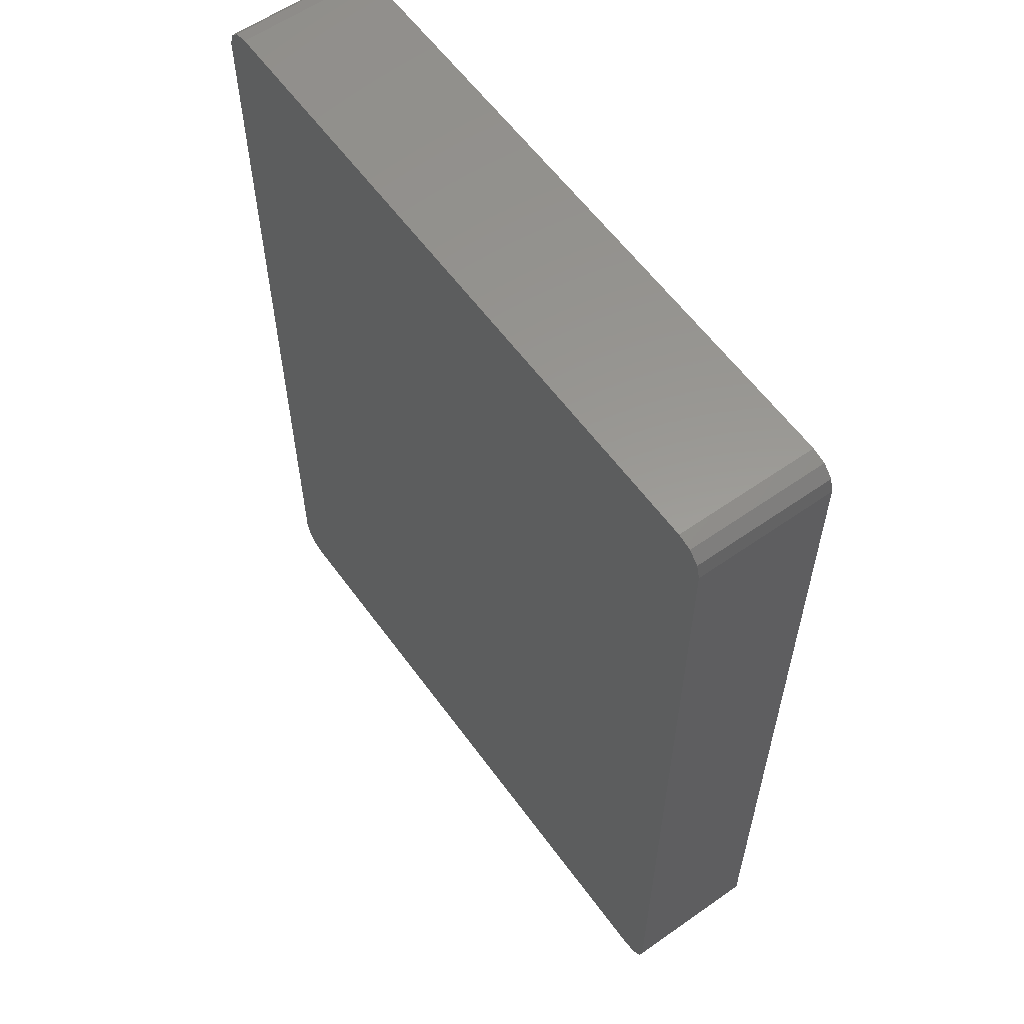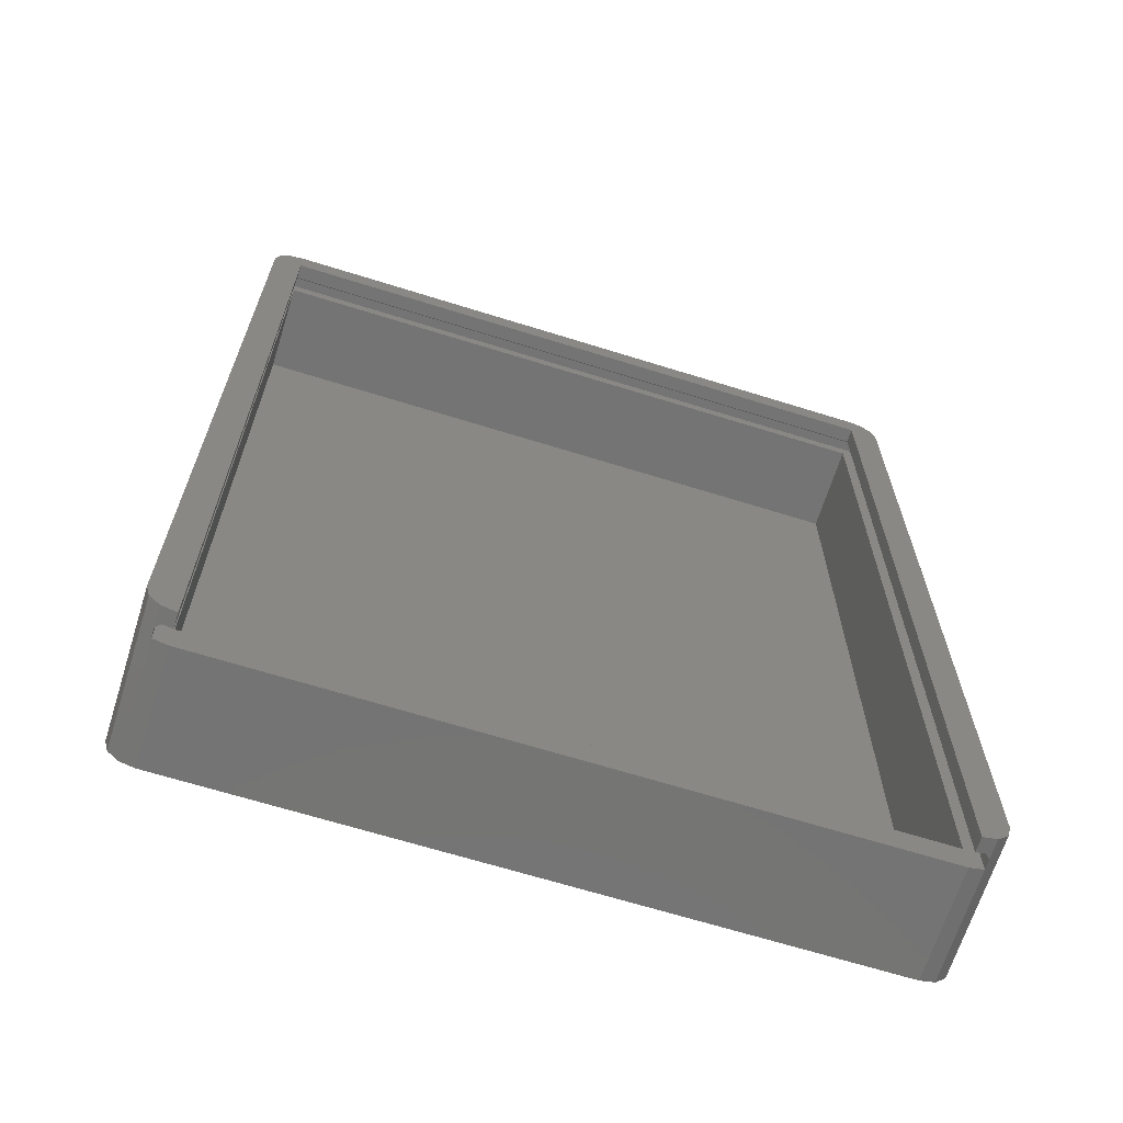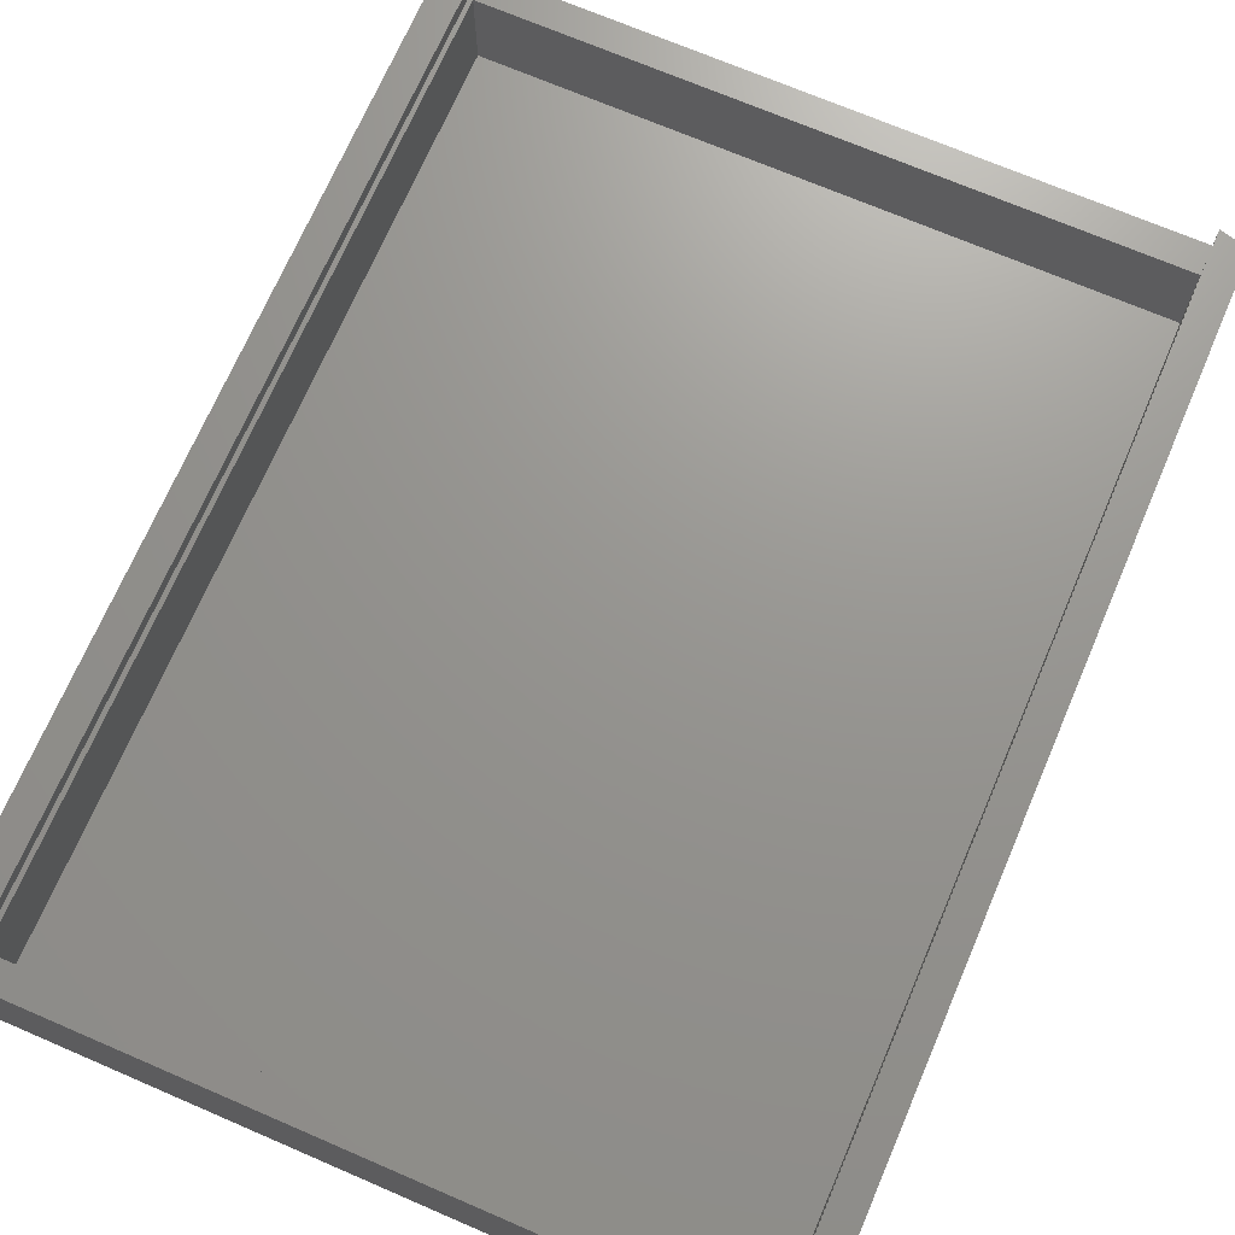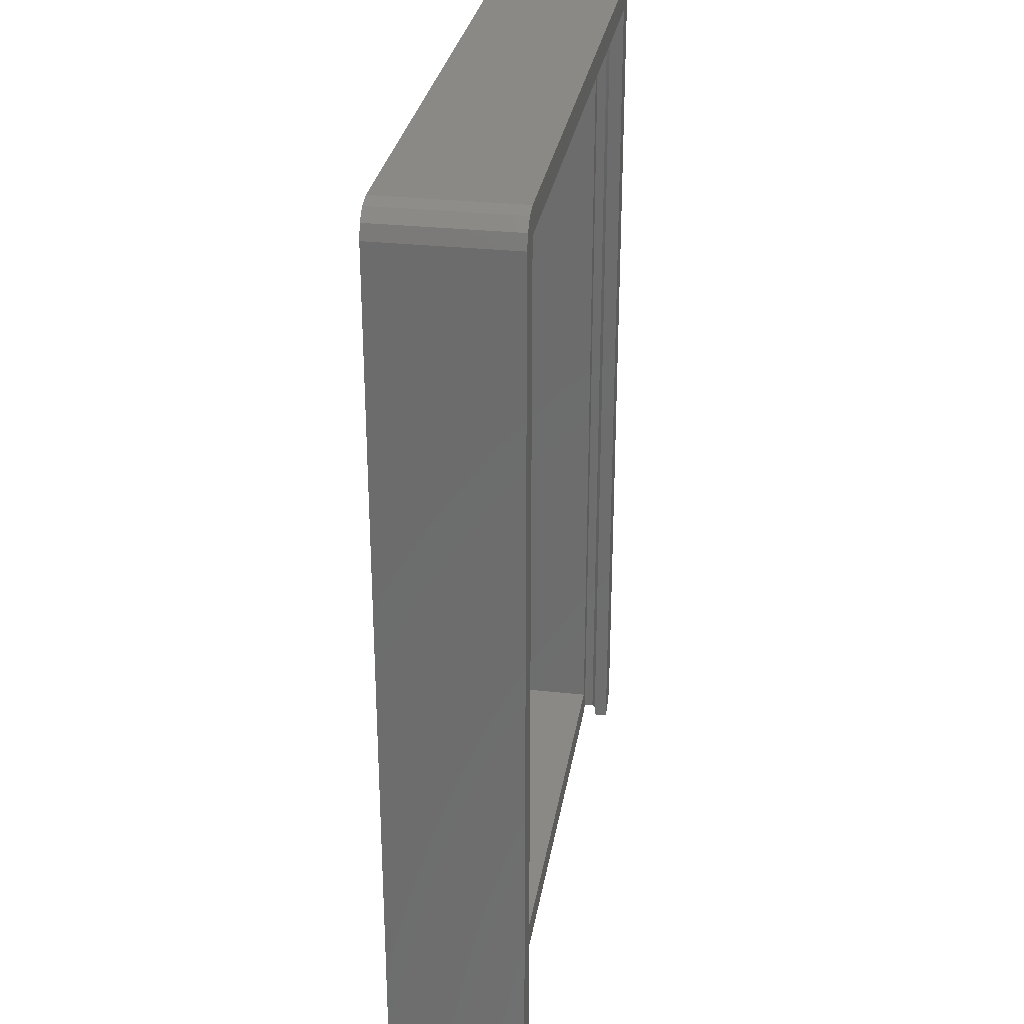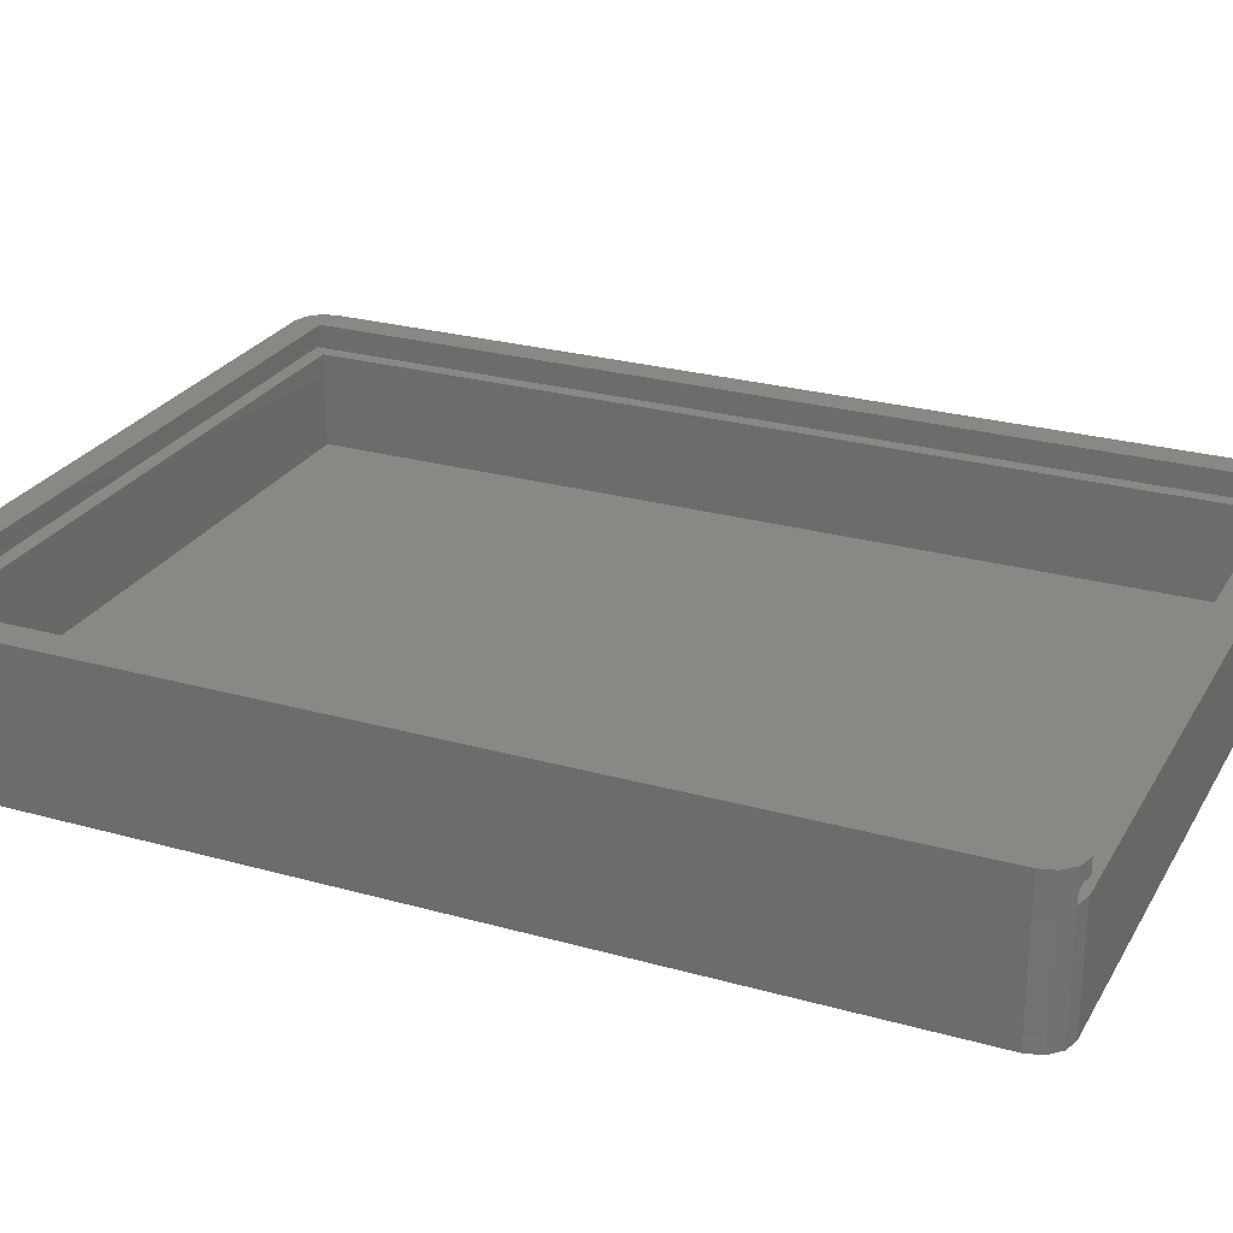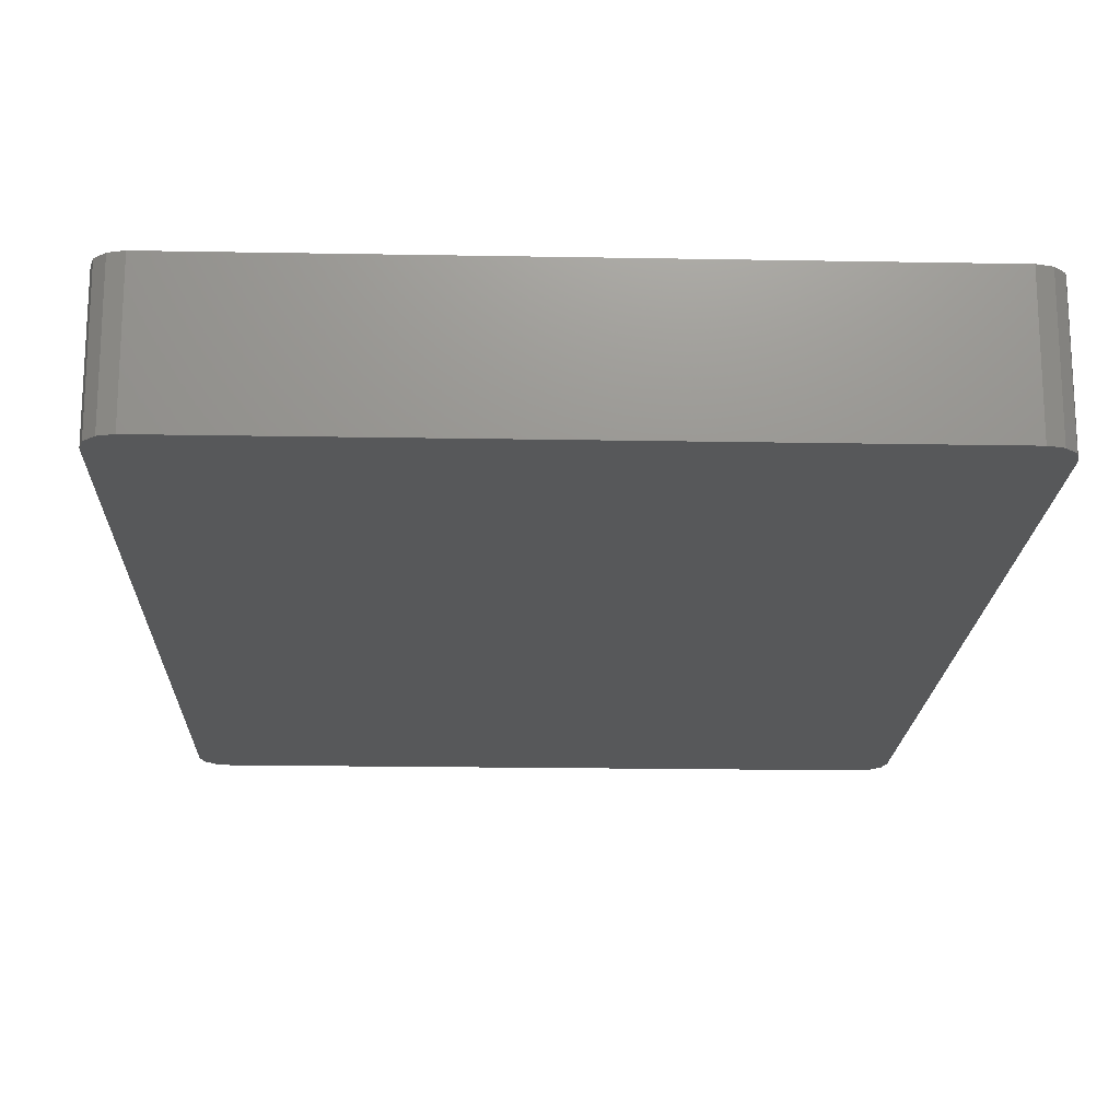
<metadata>
{"format":"stl","ext":"stl","renderer":"f3d","projection":"perspective","resolution":1024,"background":"white","views":[{"elev":59.2,"azim":-125.8,"up":"+Y"},{"elev":-66.6,"azim":-17.4,"up":"+Y"},{"elev":70.6,"azim":-156.7,"up":"+Z"},{"elev":29.4,"azim":-80.8,"up":"+Y"},{"elev":26.0,"azim":-66.0,"up":"+Z"},{"elev":-18.4,"azim":178.0,"up":"+Z"}]}
</metadata>
<code>
# stl→obj: 60 verts, 116 faces
v 70 0 12.9
v 70 95.2 14.4
v 70 95.2 12.9
v 70 0 14.4
v 70 3 2
v 70 95 11.4
v 70 95 2
v 70 3 11.4
v 71.5 96.5 11.4
v 3 95 11.4
v 1.5 96.5 11.4
v 3 3 11.4
v 1.5 0.4019 11.4
v 3 0 11.4
v 71.5 0.4019 11.4
v 70 0 11.4
v 3 0 14.4
v 3 95.2 12.9
v 3 95.2 14.4
v 3 0 12.9
v 3 95 2
v 3 3 2
v 2 0.2679 12.9
v 71 0.2679 12.9
v 71 96 12.9
v 2 96 12.9
v 1.5 0.4019 12.4
v 1.5 96.5 12.4
v 71.5 0.4019 12.4
v 71.5 96.5 12.4
v 73 3 14.4
v 73 95 0
v 73 95 14.4
v 73 3 0
v 72.6 1.5 14.4
v 71.5 0.4019 14.4
v 72.6 1.5 0
v 71.5 0.4019 0
v 3 98 14.4
v 70 98 14.4
v 1.5 97.6 14.4
v 0.4019 96.5 14.4
v 0 3 14.4
v 0 95 14.4
v 1.5 0.4019 14.4
v 0.4019 1.5 14.4
v 72.6 96.5 14.4
v 71.5 97.6 14.4
v 0.4019 96.5 0
v 1.5 97.6 0
v 72.6 96.5 0
v 0.4019 1.5 0
v 0 3 0
v 70 0 0
v 70 98 0
v 71.5 97.6 0
v 3 0 0
v 0 95 0
v 1.5 0.4019 0
v 3 98 0
f 1 2 3
f 2 1 4
f 5 6 7
f 6 5 8
f 8 9 6
f 9 10 6
f 11 12 10
f 11 10 9
f 12 11 13
f 12 13 14
f 9 8 15
f 8 16 15
f 12 16 8
f 16 12 14
f 17 18 19
f 18 17 20
f 12 21 10
f 21 12 22
f 18 2 19
f 2 18 3
f 20 23 18
f 3 24 1
f 24 3 25
f 18 25 3
f 18 26 25
f 26 18 23
f 26 27 28
f 27 26 23
f 29 25 30
f 25 29 24
f 27 11 28
f 11 27 13
f 28 25 26
f 25 28 30
f 11 30 28
f 30 11 9
f 15 30 9
f 30 15 29
f 31 32 33
f 32 31 34
f 29 35 36
f 15 35 29
f 35 15 37
f 37 15 38
f 39 2 40
f 39 19 2
f 41 19 39
f 42 19 41
f 43 19 44
f 19 42 44
f 19 43 17
f 17 43 45
f 45 43 46
f 2 33 47
f 33 2 31
f 2 47 48
f 4 31 2
f 2 48 40
f 31 4 35
f 35 4 36
f 49 41 50
f 41 49 42
f 33 51 47
f 51 33 32
f 52 43 53
f 43 52 46
f 54 34 37
f 53 34 54
f 54 37 38
f 34 53 32
f 32 55 51
f 51 55 56
f 53 54 57
f 58 32 53
f 53 57 59
f 32 58 55
f 53 59 52
f 55 58 60
f 60 58 50
f 50 58 49
f 45 23 17
f 23 45 27
f 17 23 20
f 59 14 13
f 14 59 57
f 58 42 49
f 42 58 44
f 53 44 58
f 44 53 43
f 57 16 14
f 16 57 54
f 35 34 31
f 34 35 37
f 55 39 40
f 39 55 60
f 13 52 59
f 52 13 46
f 27 46 13
f 46 27 45
f 56 40 48
f 40 56 55
f 54 15 16
f 15 54 38
f 24 4 1
f 4 24 36
f 36 24 29
f 60 41 39
f 41 60 50
f 47 56 48
f 56 47 51
f 21 5 7
f 5 21 22
f 21 6 10
f 6 21 7
f 5 12 8
f 12 5 22

</code>
